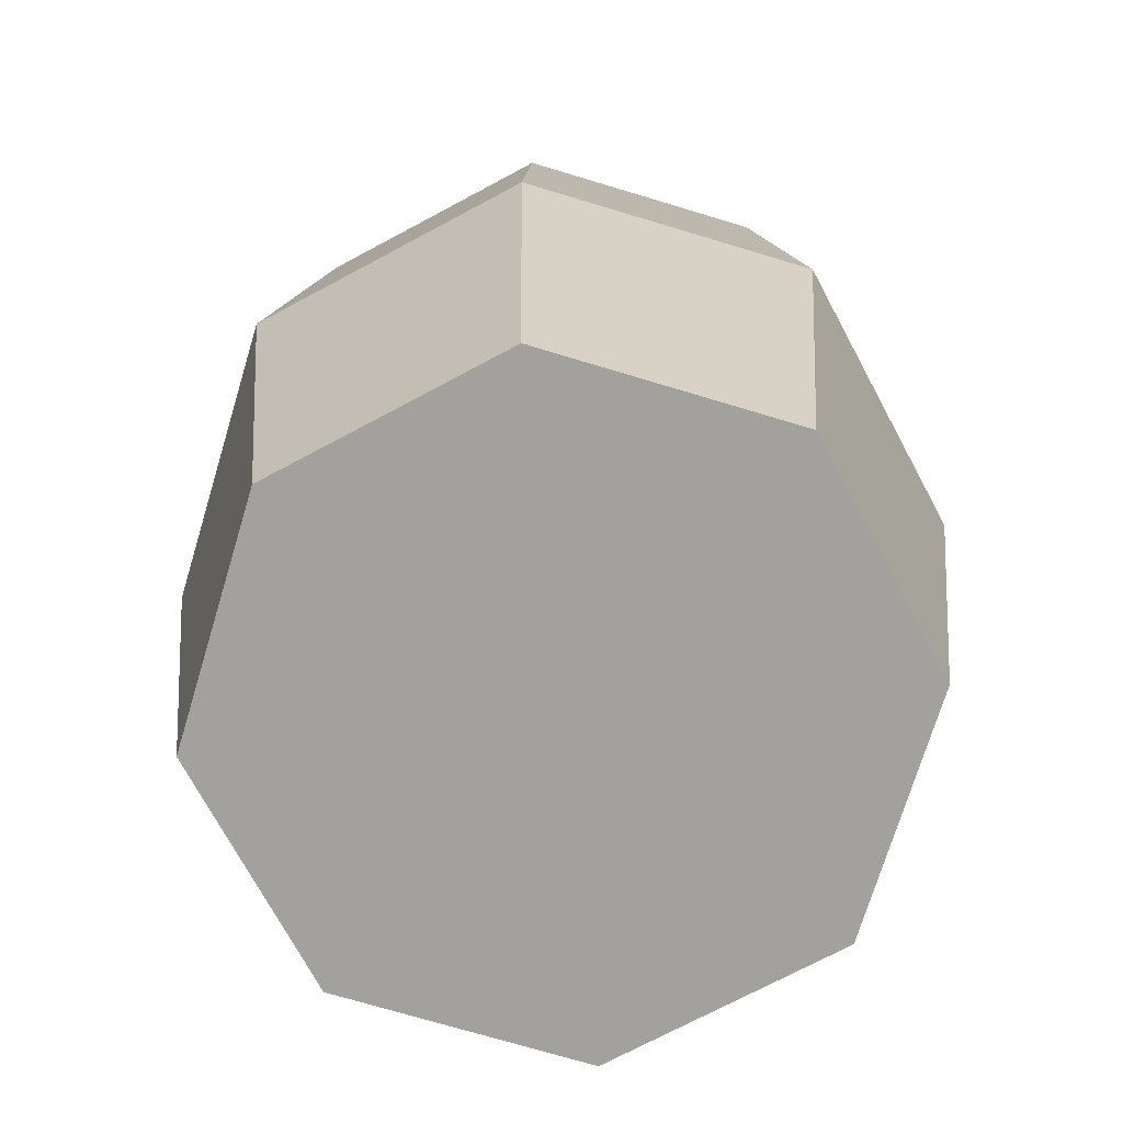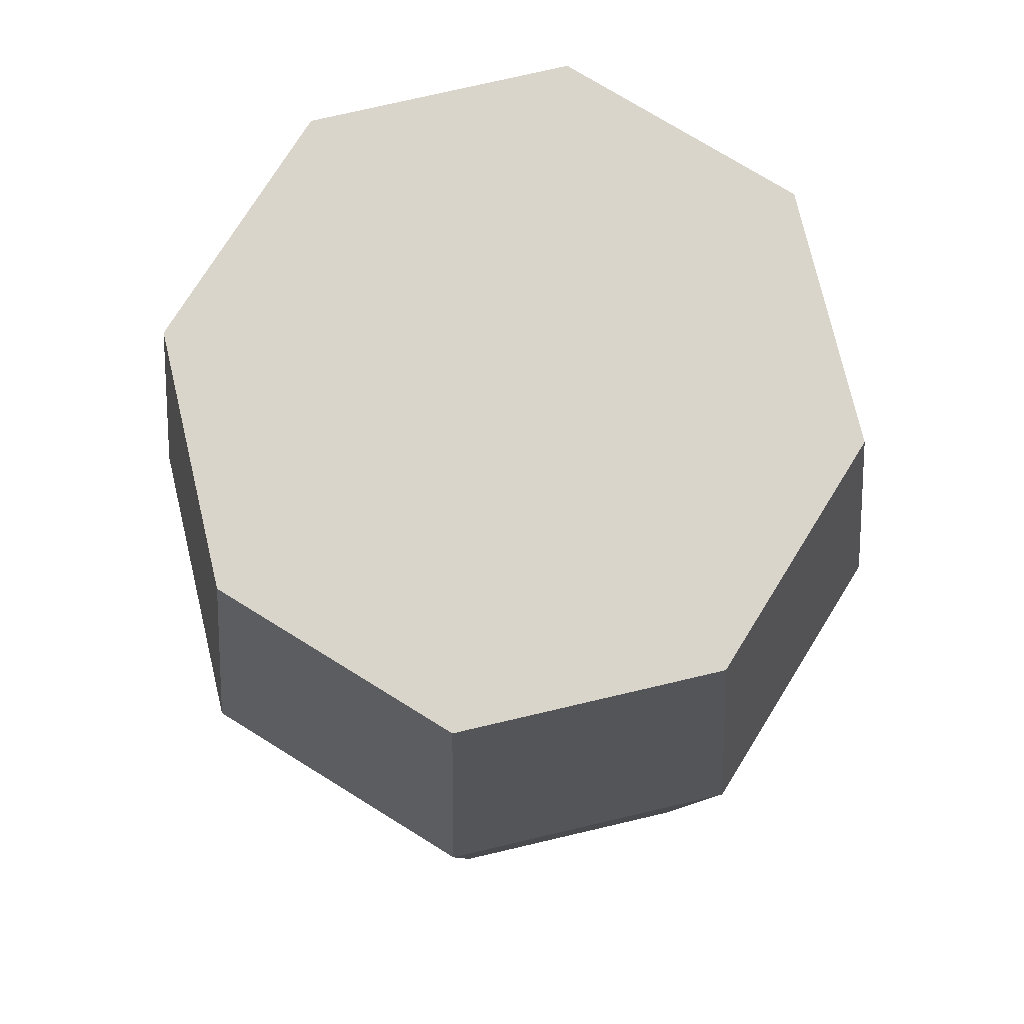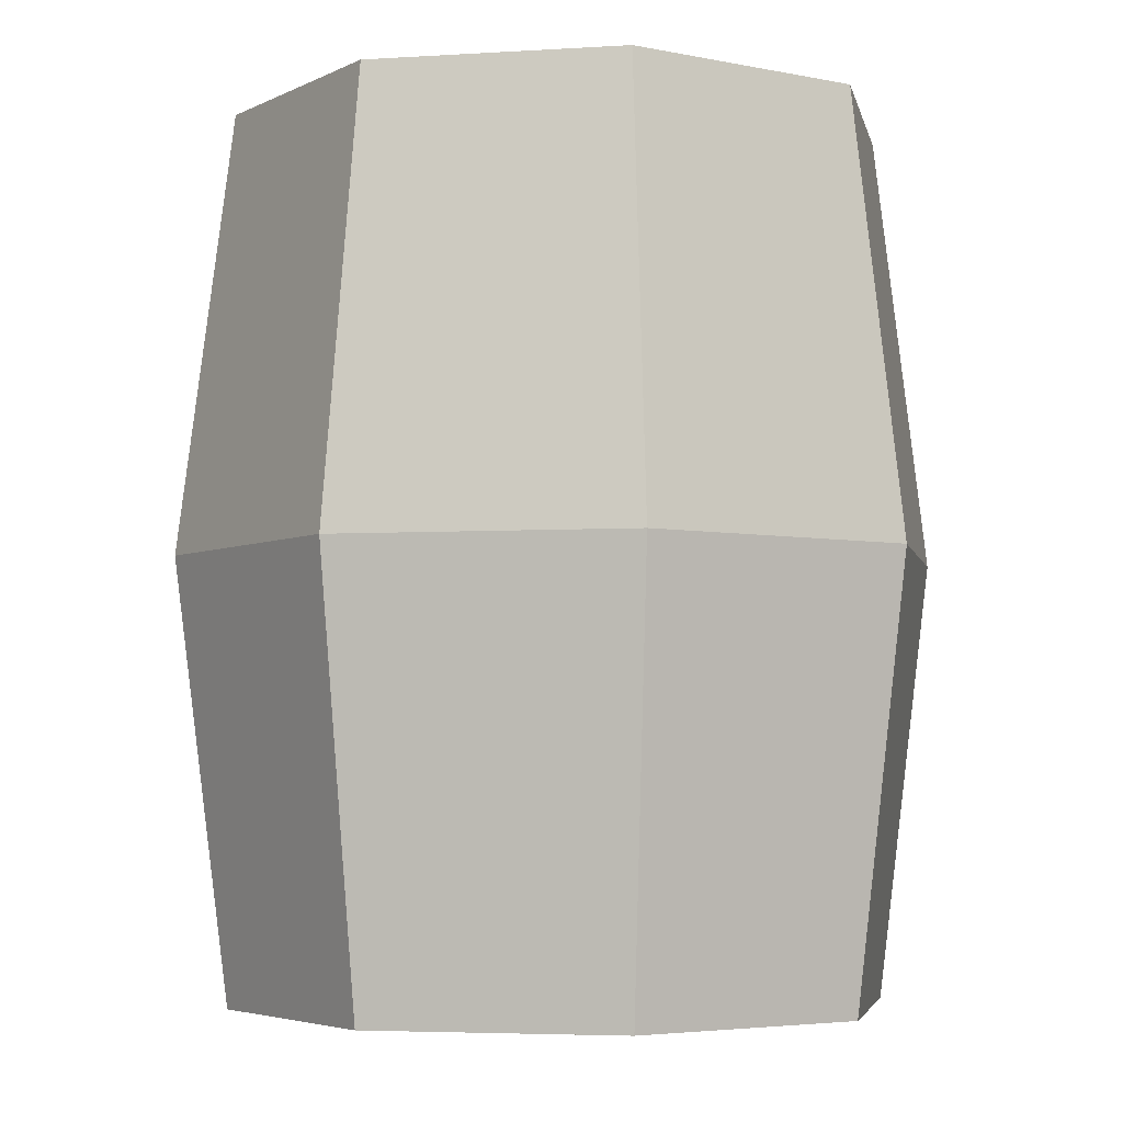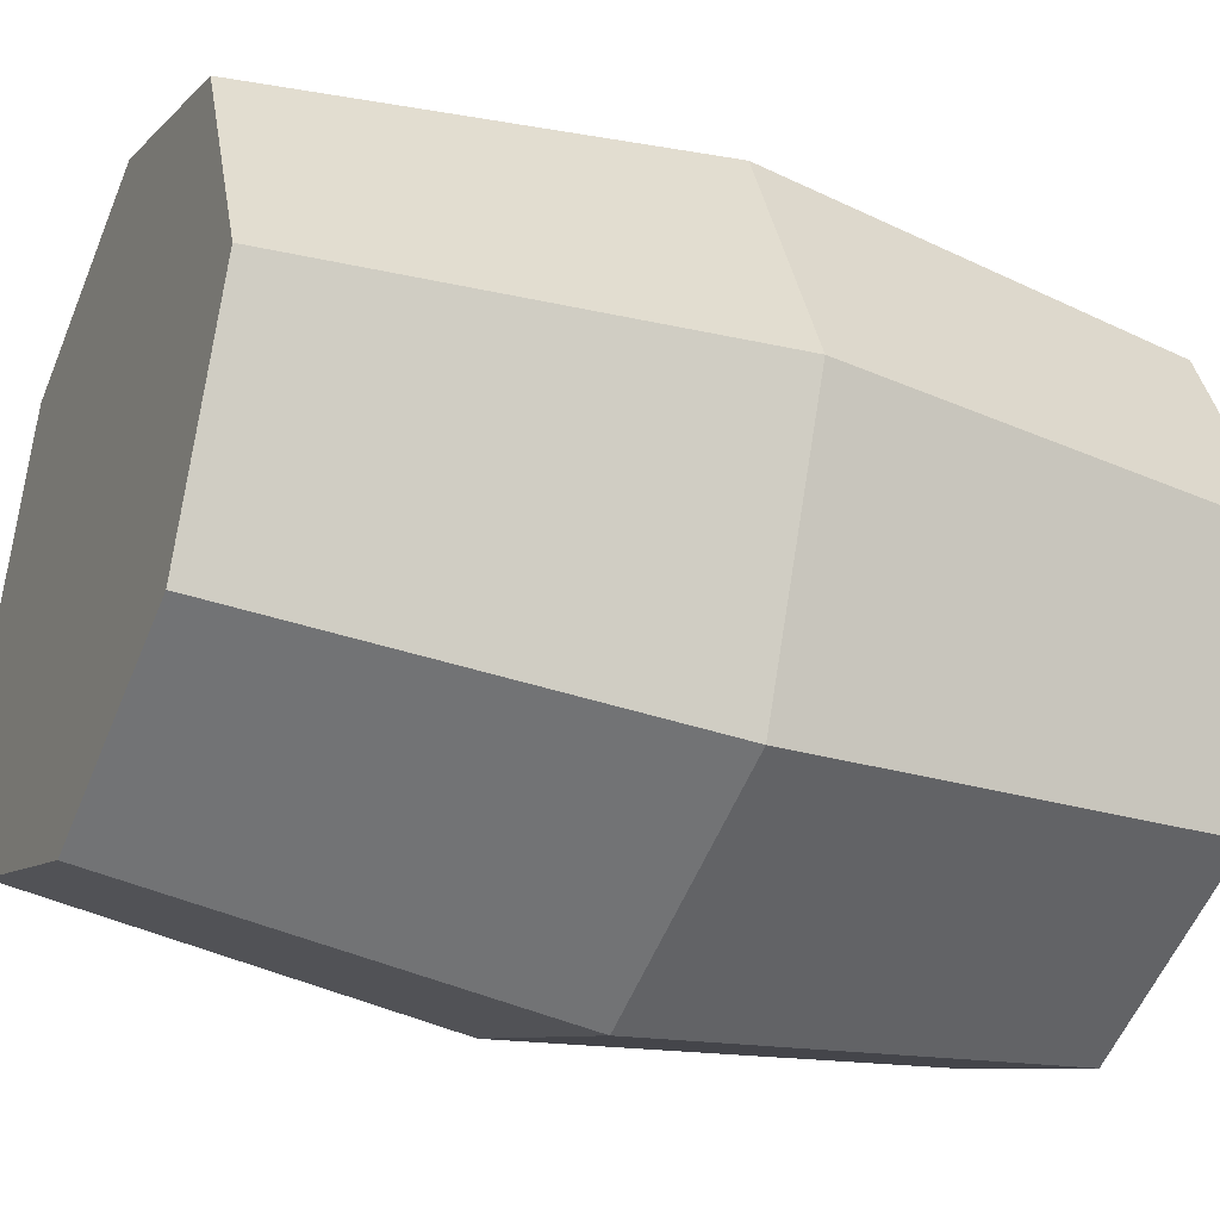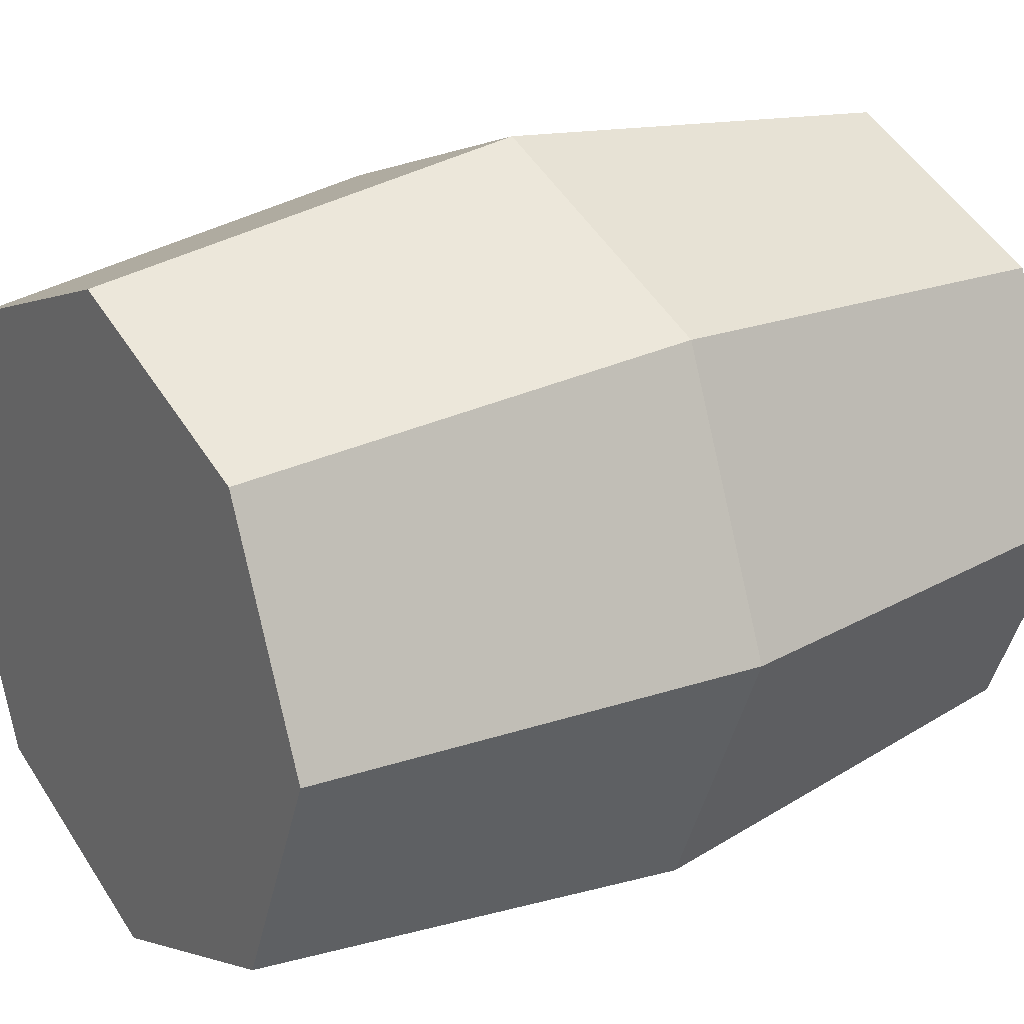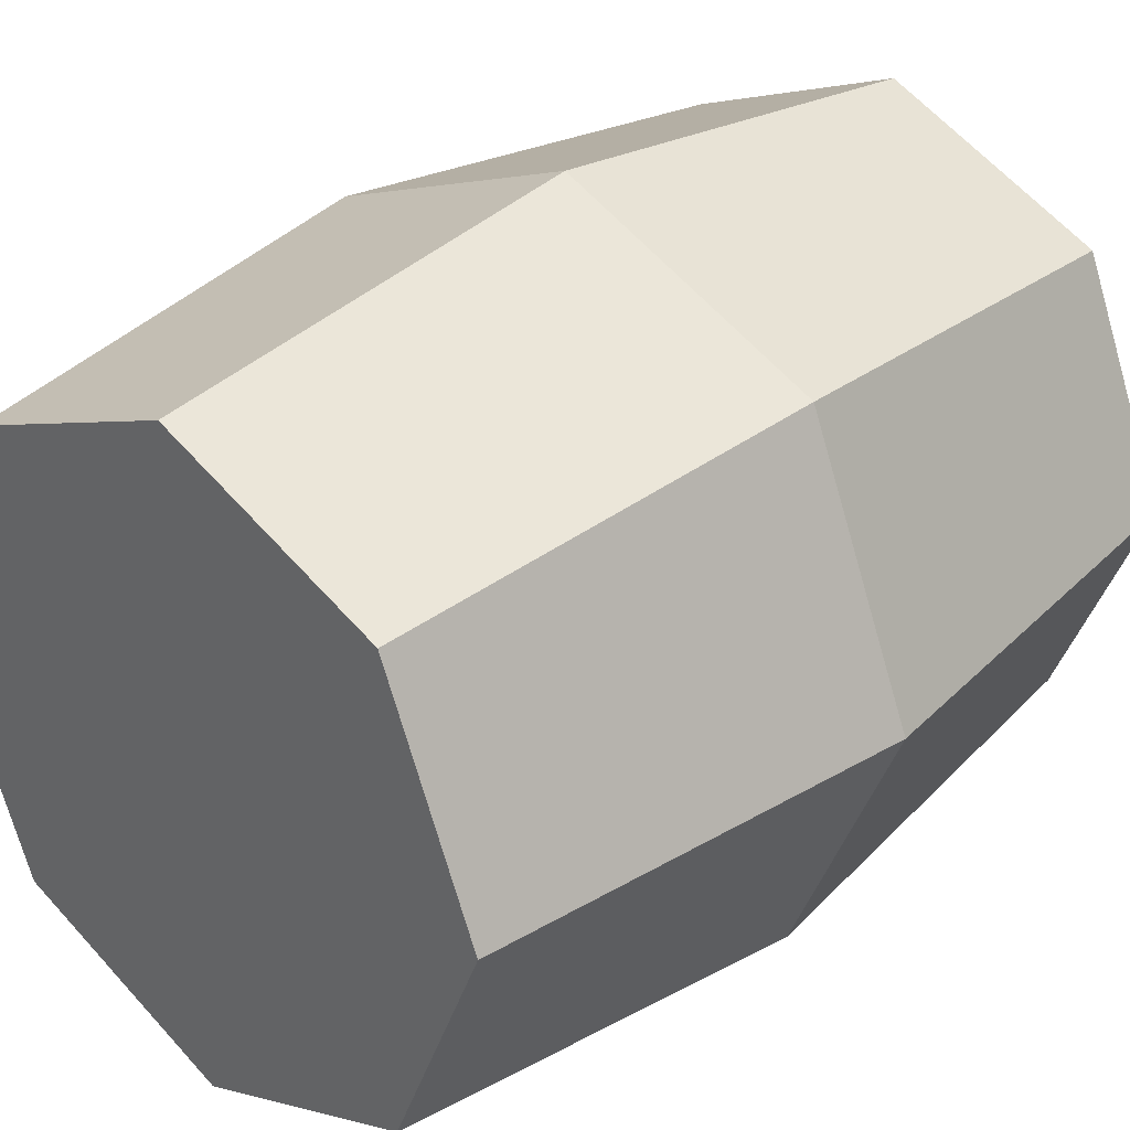
<metadata>
{"format":"obj","ext":"obj","renderer":"f3d","projection":"perspective","resolution":1024,"background":"white","views":[{"elev":-72.1,"azim":-174.3,"up":"+Y"},{"elev":74.7,"azim":144.3,"up":"+Y"},{"elev":-4.4,"azim":123.9,"up":"+Y"},{"elev":-32.4,"azim":65.7,"up":"+Z"},{"elev":25.5,"azim":-124.9,"up":"+Z"},{"elev":32.4,"azim":-136.4,"up":"+Z"}]}
</metadata>
<code>
o cylinder
v 0 0 0
v 0 1 0
v 0 0 0.375
v 0 1 0.375
v 0.2652 0 0.2652
v 0.2652 1 0.2652
v 0.375 0 2.296e-17
v 0.375 1 2.296e-17
v 0.2652 0 -0.2652
v 0.2652 1 -0.2652
v 4.592e-17 0 -0.375
v 4.592e-17 1 -0.375
v -0.2652 0 -0.2652
v -0.2652 1 -0.2652
v -0.375 0 -6.889e-17
v -0.375 1 -6.889e-17
v -0.2652 0 0.2652
v -0.2652 1 0.2652
v 0.4375 0.5 2.679e-17
v 0.3094 0.5 0.3094
v 0 0.5 0.4375
v -0.3094 0.5 0.3094
v -0.4375 0.5 -8.037e-17
v -0.3094 0.5 -0.3094
v 5.358e-17 0.5 -0.4375
v 0.3094 0.5 -0.3094
f 5 3 1
f 4 21 20 6
f 4 6 2
f 7 5 1
f 6 20 19 8
f 6 8 2
f 9 7 1
f 8 19 26 10
f 8 10 2
f 11 9 1
f 10 26 25 12
f 10 12 2
f 13 11 1
f 12 25 24 14
f 12 14 2
f 15 13 1
f 14 24 23 16
f 14 16 2
f 17 15 1
f 16 23 22 18
f 16 18 2
f 3 17 1
f 18 22 21 4
f 18 4 2
f 7 19 20 5
f 5 20 21 3
f 3 21 22 17
f 17 22 23 15
f 15 23 24 13
f 13 24 25 11
f 11 25 26 9
f 9 26 19 7

</code>
